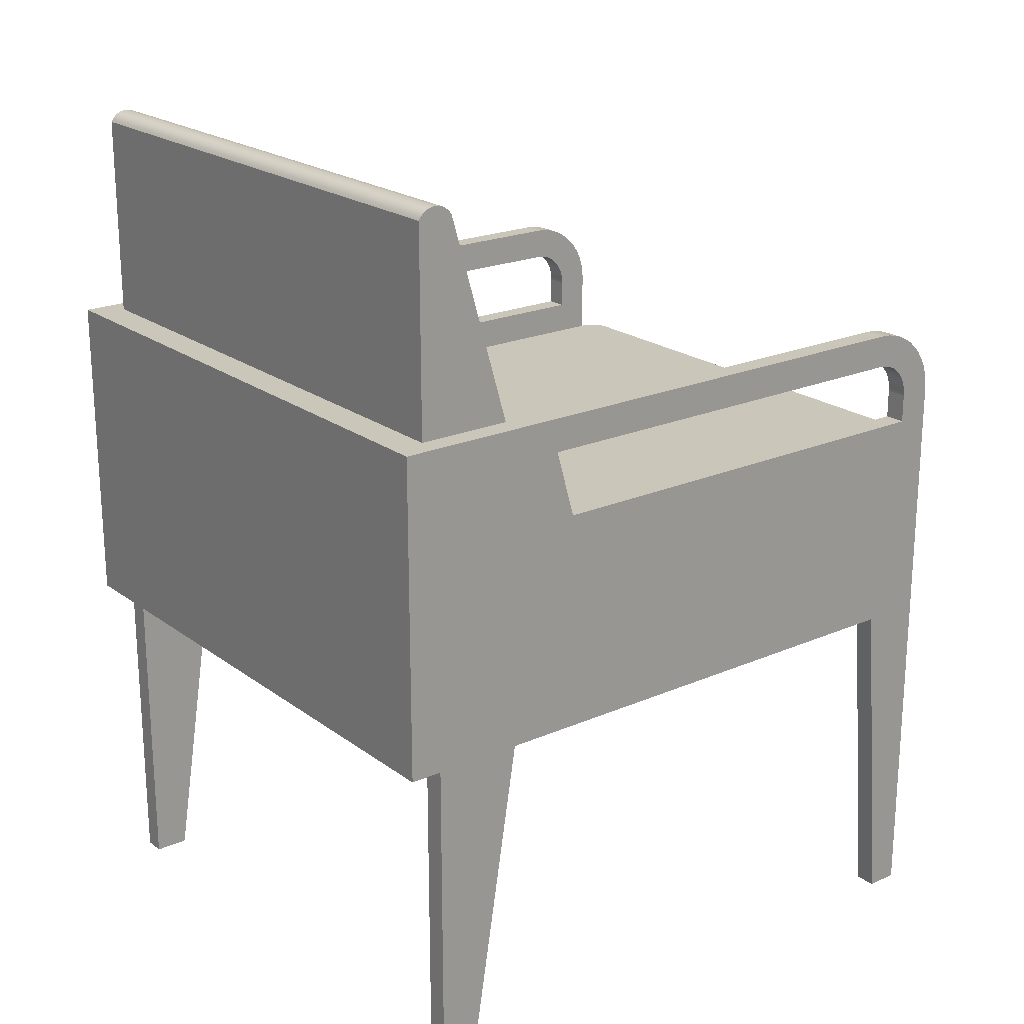
<metadata>
{"format":"obj","ext":"obj","renderer":"f3d","projection":"perspective","resolution":1024,"background":"white","views":[{"elev":21.1,"azim":52.2,"up":"+Y"}]}
</metadata>
<code>
v 0.2337 -0.4418 -0.1213
v 0.2337 0.002239 -0.1207
v 0.2337 -0.1726 -0.09854
v 0.2337 0.02476 -0.1207
v 0.2337 0.002239 0.2348
v 0.2168 -0.4418 -0.1213
v 0.2337 0.07002 -0.1249
v 0.2168 0.002239 -0.1207
v 0.2337 -0.1726 0.2898
v 0.2168 -0.1726 -0.09854
v 0.2337 -0.4418 -0.1468
v 0.2337 0.0652 -0.1304
v 0.2337 0.07409 -0.1188
v 0.2168 0.02476 -0.1207
v 0.2168 0.002239 0.2348
v 0.2337 0.05551 0.2504
v 0.2168 -0.1726 0.2898
v 0.2168 -0.1726 -0.1468
v 0.2168 -0.4418 -0.1468
v 0.2337 0.03292 -0.1463
v 0.2337 0.05969 -0.1352
v 0.2168 0.0652 -0.1304
v 0.2168 0.07002 -0.1249
v 0.2337 0.02951 -0.1204
v 0.2168 -0.02385 0.2544
v 0.2168 0.05551 0.2504
v 0.2337 0.08159 0.3851
v 0.2337 -0.4418 0.3323
v -0.2186 -0.1726 0.3597
v 0.2337 0.02562 -0.1468
v 0.2337 0.0401 -0.1449
v 0.2337 0.0536 -0.1393
v 0.2168 0.07409 -0.1188
v 0.2337 0.03334 -0.1196
v 0.2168 0.02951 -0.1204
v 0.2168 -0.02385 -0.1468
v 0.2168 0.05551 -0.08996
v 0.2337 0.05551 -0.08996
v 0.2168 -0.4418 0.3323
v 0.2168 -0.1726 0.3597
v -0.2186 -0.1726 -0.1468
v 0.2168 0.03292 -0.1463
v 0.2168 0.0401 -0.1449
v 0.2337 0.04704 -0.1425
v 0.2168 0.05969 -0.1352
v 0.2337 0.07733 -0.1122
v 0.2337 0.03703 -0.1184
v 0.2168 0.02562 -0.1468
v 0.2168 0.08159 0.2852
v 0.2337 0.08159 -0.09081
v 0.2337 -0.1726 0.3597
v 0.2168 -0.4418 0.3597
v 0.2168 -0.1726 0.3851
v -0.2186 -0.1726 0.2898
v -0.2186 -0.07881 -0.1468
v 0.2168 -0.07881 -0.1468
v 0.2168 0.04704 -0.1425
v 0.2168 0.0536 -0.1393
v 0.2168 0.07733 -0.1122
v 0.2168 0.03334 -0.1196
v 0.2337 0.0552 -0.0947
v 0.2168 0.08159 -0.09081
v 0.2337 -0.1726 0.3851
v 0.2337 -0.4418 0.3597
v -0.2186 -0.1726 0.3851
v -0.2186 -0.4418 0.3323
v -0.2186 -0.1726 -0.09854
v -0.2355 0.02562 -0.1468
v 0.2168 0.03703 -0.1184
v 0.2337 0.07969 -0.1053
v 0.2337 0.04053 -0.1166
v 0.2168 0.0552 -0.0947
v 0.2168 0.08159 0.3851
v 0.2337 0.08111 -0.09812
v 0.2168 0.08111 -0.09812
v -0.2355 -0.1726 0.3597
v -0.2186 -0.4418 0.3597
v -0.2355 -0.1726 0.2898
v -0.2186 -0.4418 -0.1468
v -0.2186 -0.02385 -0.1468
v 0.2168 0.04053 -0.1166
v 0.2168 0.07969 -0.1053
v 0.2337 0.04671 -0.1119
v 0.2337 0.04378 -0.1145
v -0.2186 0.05551 0.2504
v -0.2186 0.08159 0.2852
v -0.2186 -0.02385 0.2544
v 0.2168 0.08159 0.3344
v 0.2337 0.05443 -0.09853
v -0.2186 0.08159 0.3851
v -0.2355 -0.1726 0.3851
v -0.2355 -0.4418 0.3597
v -0.2355 -0.4418 0.3323
v -0.2355 -0.1726 -0.09854
v -0.2186 -0.4418 -0.1213
v -0.2355 -0.4418 -0.1468
v -0.2186 0.02562 -0.1468
v 0.2168 0.04378 -0.1145
v 0.2168 0.04671 -0.1119
v 0.2337 0.04929 -0.109
v -0.2186 0.05551 -0.08996
v -0.2186 0.002239 0.2348
v 0.2168 0.08159 0.3597
v -0.2355 0.08159 -0.09081
v -0.2186 0.08159 0.3344
v 0.2168 0.05443 -0.09853
v 0.2337 0.05318 -0.1022
v -0.2186 0.08159 0.3597
v -0.2355 0.08159 0.3851
v -0.2355 0.002239 0.2348
v -0.2355 -0.4418 -0.1213
v -0.2355 0.03292 -0.1463
v -0.2186 0.03292 -0.1463
v 0.2168 0.04929 -0.109
v 0.2337 0.05145 -0.1057
v -0.2186 0.08159 -0.09081
v -0.2355 0.05551 0.2504
v -0.2186 0.002239 -0.1207
v 0.2168 0.05318 -0.1022
v -0.2355 0.002239 -0.1207
v 0.2168 0.05145 -0.1057
v -0.2186 0.0552 -0.0947
v -0.2355 0.05551 -0.08996
v -0.2186 0.08111 -0.09812
v -0.2355 0.02476 -0.1207
v -0.2355 0.0401 -0.1449
v -0.2186 0.0401 -0.1449
v -0.2355 0.08111 -0.09812
v -0.2355 0.07002 -0.1249
v -0.2355 0.04704 -0.1425
v -0.2186 0.04704 -0.1425
v -0.2186 0.05443 -0.09853
v -0.2355 0.0552 -0.0947
v -0.2186 0.02476 -0.1207
v -0.2355 0.07969 -0.1053
v -0.2355 0.0652 -0.1304
v -0.2355 0.07409 -0.1188
v -0.2355 0.0536 -0.1393
v -0.2186 0.0536 -0.1393
v -0.2186 0.05318 -0.1022
v -0.2186 0.07002 -0.1249
v -0.2355 0.02951 -0.1204
v -0.2186 0.07969 -0.1053
v -0.2355 0.05318 -0.1022
v -0.2355 0.05443 -0.09853
v -0.2355 0.05969 -0.1352
v -0.2186 0.07409 -0.1188
v -0.2186 0.05969 -0.1352
v -0.2186 0.0652 -0.1304
v -0.2186 0.02951 -0.1204
v -0.2186 0.07733 -0.1122
v -0.2355 0.05145 -0.1057
v -0.2355 0.03334 -0.1196
v -0.2186 0.05145 -0.1057
v -0.2355 0.07733 -0.1122
v -0.2186 0.04671 -0.1119
v -0.2355 0.04929 -0.109
v -0.2355 0.03703 -0.1184
v -0.2186 0.03703 -0.1184
v -0.2186 0.04929 -0.109
v -0.2186 0.03334 -0.1196
v -0.2355 0.04671 -0.1119
v -0.2186 0.04378 -0.1145
v -0.2186 0.04053 -0.1166
v -0.2355 0.04378 -0.1145
v -0.2355 0.04053 -0.1166
v 0.2167 -0.02385 -0.1491
v 0.2168 -0.07881 0.3344
v 0.2167 -0.07881 -0.1491
v -0.2186 -0.07881 0.3344
v 0.2162 -0.02385 -0.1513
v 0.2162 -0.07881 -0.1513
v -0.2186 0.2415 0.3318
v 0.2155 -0.02385 -0.1535
v 0.2168 0.2415 0.3318
v -0.2185 -0.02385 -0.1492
v 0.2155 -0.07881 -0.1535
v 0.2144 -0.02385 -0.1555
v 0.2168 0.2439 0.3333
v -0.2186 0.2439 0.3333
v -0.2185 -0.07881 -0.1492
v 0.2144 -0.07881 -0.1555
v 0.2131 -0.02385 -0.1574
v 0.2168 0.246 0.3353
v -0.2186 0.246 0.3353
v -0.2179 -0.02385 -0.1516
v -0.2179 -0.07881 -0.1516
v 0.2131 -0.07881 -0.1574
v 0.2116 -0.02385 -0.159
v 0.2168 0.2476 0.3376
v -0.2186 0.2415 0.3597
v -0.2171 -0.07881 -0.1539
v -0.2171 -0.02385 -0.1539
v 0.2116 -0.07881 -0.159
v 0.2098 -0.02385 -0.1605
v 0.2168 0.2489 0.3402
v 0.2168 0.2415 0.3597
v -0.2186 0.2439 0.3582
v -0.2186 0.2476 0.3376
v -0.2159 -0.07881 -0.1561
v -0.2159 -0.02385 -0.1561
v 0.2098 -0.07881 -0.1605
v 0.2079 -0.02385 -0.1617
v 0.2168 0.2497 0.3429
v 0.2168 0.2439 0.3582
v -0.2186 0.246 0.3562
v -0.2186 0.2489 0.3402
v -0.2144 -0.07881 -0.1581
v -0.2144 -0.02385 -0.1581
v 0.2079 -0.07881 -0.1617
v 0.2058 -0.02385 -0.1626
v 0.2168 0.2499 0.3458
v 0.2168 0.246 0.3562
v -0.2186 0.2476 0.3539
v -0.2186 0.2497 0.3429
v -0.2126 -0.07881 -0.1598
v -0.2126 -0.02385 -0.1598
v 0.2058 -0.07881 -0.1626
v 0.2036 -0.02385 -0.1633
v 0.2168 0.2497 0.3486
v 0.2168 0.2476 0.3539
v -0.2186 0.2489 0.3514
v -0.2186 0.2499 0.3458
v -0.2106 -0.07881 -0.1613
v -0.2106 -0.02385 -0.1613
v 0.2036 -0.07881 -0.1633
v 0.2013 -0.02385 -0.1636
v 0.2168 0.2489 0.3514
v -0.2186 0.2497 0.3486
v -0.2085 -0.07881 -0.1624
v -0.2085 -0.02385 -0.1624
v 0.2013 -0.07881 -0.1636
v 0.1991 -0.02385 -0.1637
v -0.2062 -0.07881 -0.1632
v -0.2062 -0.02385 -0.1632
v 0.1991 -0.07881 -0.1637
v -0.1988 -0.02385 -0.1637
v -0.2041 -0.07881 -0.1637
v -0.2041 -0.02385 -0.1637
v -0.2013 -0.02385 -0.1639
v -0.2037 -0.02385 -0.1637
g mesh1_mesh1-geometry
f 1 2 3
f 2 1 4
f 3 2 5
f 3 6 1
f 1 7 4
f 4 8 2
f 8 5 2
f 3 5 9
f 6 3 10
f 6 11 1
f 1 12 7
f 4 7 13
f 8 4 14
f 5 8 15
f 9 5 16
f 17 3 9
f 3 17 10
f 18 6 10
f 11 6 19
f 11 20 1
f 1 21 12
f 22 7 12
f 23 13 7
f 4 13 24
f 24 14 4
f 14 23 8
f 8 25 15
f 26 5 15
f 5 26 16
f 16 27 9
f 28 17 9
f 17 29 10
f 6 18 19
f 10 29 18
f 18 11 19
f 20 11 30
f 1 20 31
f 1 32 21
f 21 22 12
f 7 22 23
f 13 23 33
f 24 13 34
f 14 24 35
f 23 14 33
f 22 8 23
f 8 36 25
f 15 25 26
f 37 16 26
f 38 27 16
f 9 27 28
f 17 28 39
f 29 17 40
f 18 29 41
f 11 18 30
f 30 42 20
f 20 43 31
f 1 31 44
f 1 44 32
f 32 45 21
f 22 21 45
f 33 46 13
f 34 13 47
f 34 35 24
f 33 14 35
f 45 8 22
f 36 8 48
f 49 26 25
f 16 37 38
f 49 37 26
f 38 50 27
f 28 27 51
f 28 52 39
f 39 40 17
f 40 53 29
f 41 29 54
f 41 55 18
f 30 18 56
f 42 30 48
f 43 20 42
f 57 31 43
f 31 57 44
f 44 58 32
f 45 32 58
f 46 33 59
f 47 13 46
f 47 60 34
f 35 34 60
f 33 35 60
f 58 8 45
f 48 8 42
f 30 36 48
f 30 56 36
f 37 61 38
f 62 37 49
f 61 50 38
f 62 27 50
f 51 27 63
f 64 28 51
f 52 28 64
f 40 39 52
f 51 53 40
f 29 53 65
f 29 66 54
f 41 54 67
f 41 68 55
f 56 18 55
f 42 8 43
f 43 8 57
f 58 44 57
f 33 69 59
f 59 70 46
f 47 46 71
f 60 47 69
f 33 60 69
f 57 8 58
f 61 37 72
f 62 72 37
f 73 62 49
f 61 74 50
f 27 62 73
f 50 75 62
f 27 53 63
f 53 51 63
f 51 52 64
f 52 51 40
f 73 65 53
f 29 65 76
f 66 29 77
f 66 78 54
f 78 67 54
f 67 79 41
f 79 68 41
f 55 68 80
f 59 69 81
f 70 59 82
f 83 46 70
f 71 46 84
f 71 69 47
f 85 86 87
f 73 49 88
f 72 89 61
f 75 72 62
f 89 74 61
f 75 50 74
f 53 27 73
f 65 73 90
f 76 65 91
f 92 29 76
f 29 92 77
f 92 66 77
f 78 66 93
f 67 78 94
f 79 67 95
f 68 79 96
f 80 68 97
f 69 71 81
f 59 81 98
f 59 99 82
f 82 74 70
f 84 46 83
f 83 70 100
f 84 81 71
f 101 86 85
f 87 102 85
f 73 88 103
f 86 104 105
f 89 72 106
f 75 106 72
f 107 74 89
f 74 82 75
f 73 108 90
f 90 91 65
f 109 76 91
f 76 93 92
f 66 92 93
f 109 78 93
f 110 94 78
f 111 67 94
f 67 111 95
f 111 68 96
f 112 97 68
f 113 80 97
f 81 84 98
f 59 98 99
f 82 99 114
f 107 70 74
f 83 98 84
f 100 70 115
f 114 83 100
f 101 116 86
f 117 101 85
f 87 118 102
f 102 117 85
f 80 118 87
f 108 73 103
f 104 86 116
f 105 104 108
f 106 107 89
f 75 119 106
f 82 119 75
f 108 104 90
f 91 90 109
f 109 93 76
f 109 117 78
f 120 94 110
f 110 78 117
f 94 120 111
f 68 111 112
f 97 112 113
f 80 113 118
f 98 83 99
f 83 114 99
f 82 114 121
f 115 70 107
f 121 100 115
f 100 121 114
f 122 116 101
f 101 117 123
f 120 102 118
f 117 102 110
f 124 104 116
f 107 106 119
f 82 121 119
f 90 104 109
f 109 123 117
f 102 120 110
f 125 111 120
f 112 111 126
f 126 113 112
f 118 113 127
f 119 115 107
f 115 119 121
f 122 124 116
f 123 122 101
f 118 125 120
f 104 124 128
f 104 123 109
f 129 111 125
f 126 111 130
f 113 126 127
f 118 127 131
f 132 124 122
f 122 123 133
f 125 118 134
f 124 135 128
f 128 133 104
f 104 133 123
f 136 111 129
f 129 125 137
f 130 111 138
f 130 127 126
f 127 130 131
f 118 131 139
f 140 124 132
f 133 132 122
f 141 134 118
f 134 142 125
f 135 124 143
f 135 144 128
f 128 145 133
f 146 111 136
f 141 136 129
f 137 125 142
f 147 129 137
f 138 111 146
f 138 131 130
f 131 138 139
f 118 139 148
f 140 143 124
f 145 140 132
f 132 133 145
f 134 141 147
f 118 149 141
f 142 134 150
f 151 135 143
f 135 152 144
f 128 144 145
f 136 148 146
f 136 141 149
f 129 147 141
f 137 142 153
f 137 151 147
f 146 139 138
f 139 146 148
f 118 148 149
f 154 143 140
f 140 145 144
f 134 147 150
f 150 153 142
f 135 151 155
f 156 151 143
f 135 157 152
f 154 144 152
f 148 136 149
f 137 153 158
f 151 137 155
f 159 147 151
f 160 143 154
f 144 154 140
f 150 147 161
f 153 150 161
f 155 162 135
f 163 151 156
f 156 143 160
f 135 162 157
f 160 152 157
f 152 160 154
f 161 158 153
f 137 158 155
f 161 147 159
f 159 151 164
f 155 165 162
f 164 151 163
f 162 163 156
f 157 156 160
f 156 157 162
f 158 161 159
f 155 158 166
f 166 159 164
f 155 166 165
f 163 162 165
f 165 164 163
f 159 166 158
f 164 165 166
g mesh1_mesh1-geometry
f 3 2 1
f 4 1 2
f 5 2 3
f 1 6 3
f 4 7 1
f 2 8 4
f 2 5 8
f 9 5 3
f 10 3 6
f 1 11 6
f 7 12 1
f 13 7 4
f 14 4 8
f 15 8 5
f 16 5 9
f 9 3 17
f 10 17 3
f 10 6 18
f 19 6 11
f 1 20 11
f 12 21 1
f 12 7 22
f 7 13 23
f 24 13 4
f 4 14 24
f 8 23 14
f 15 25 8
f 15 5 26
f 16 26 5
f 9 27 16
f 9 17 28
f 10 29 17
f 19 18 6
f 18 29 10
f 19 11 18
f 30 11 20
f 31 20 1
f 21 32 1
f 12 22 21
f 23 22 7
f 33 23 13
f 34 13 24
f 35 24 14
f 33 14 23
f 23 8 22
f 25 36 8
f 26 25 15
f 26 16 37
f 16 27 38
f 28 27 9
f 39 28 17
f 40 17 29
f 41 29 18
f 30 18 11
f 20 42 30
f 31 43 20
f 44 31 1
f 32 44 1
f 21 45 32
f 45 21 22
f 13 46 33
f 47 13 34
f 24 35 34
f 35 14 33
f 22 8 45
f 48 8 36
f 25 56 36
f 36 56 25
f 36 25 167
f 25 26 49
f 38 37 16
f 26 37 49
f 27 50 38
f 51 27 28
f 39 52 28
f 17 40 39
f 29 53 40
f 54 29 41
f 18 55 41
f 56 18 30
f 48 30 42
f 42 20 43
f 43 31 57
f 44 57 31
f 32 58 44
f 58 32 45
f 59 33 46
f 46 13 47
f 34 60 47
f 60 34 35
f 60 35 33
f 45 8 58
f 42 8 48
f 48 36 30
f 56 25 168
f 168 25 56
f 36 56 30
f 56 36 169
f 87 167 25
f 167 169 36
f 168 25 49
f 49 25 168
f 49 86 25
f 38 61 37
f 49 37 62
f 38 50 61
f 50 27 62
f 63 27 51
f 51 28 64
f 64 28 52
f 52 39 40
f 40 53 51
f 65 53 29
f 54 66 29
f 67 54 41
f 55 68 41
f 55 18 56
f 43 8 42
f 57 8 43
f 57 44 58
f 59 69 33
f 46 70 59
f 71 46 47
f 69 47 60
f 69 60 33
f 58 8 57
f 170 56 168
f 168 56 170
f 55 169 56
f 56 169 55
f 171 167 87
f 87 25 86
f 169 167 172
f 168 49 88
f 88 49 168
f 173 86 49
f 72 37 61
f 37 72 62
f 49 62 73
f 50 74 61
f 73 62 27
f 62 75 50
f 63 53 27
f 63 51 53
f 64 52 51
f 40 51 52
f 53 65 73
f 76 65 29
f 77 29 66
f 54 78 66
f 54 67 78
f 41 79 67
f 41 68 79
f 80 68 55
f 56 170 55
f 55 170 56
f 81 69 59
f 82 59 70
f 70 46 83
f 84 46 71
f 47 69 71
f 169 55 172
f 172 55 169
f 171 172 167
f 174 171 87
f 87 86 85
f 87 170 86
f 86 170 87
f 88 49 73
f 49 88 175
f 86 173 105
f 175 173 49
f 61 89 72
f 62 72 75
f 61 74 89
f 74 50 75
f 73 27 53
f 90 73 65
f 91 65 76
f 76 29 92
f 77 92 29
f 77 66 92
f 93 66 78
f 94 78 67
f 95 67 79
f 96 79 68
f 97 68 80
f 170 80 55
f 55 80 170
f 80 55 176
f 81 71 69
f 98 81 59
f 82 99 59
f 70 74 82
f 83 46 84
f 100 70 83
f 71 81 84
f 172 55 177
f 177 55 172
f 172 171 177
f 174 177 171
f 178 174 87
f 85 86 101
f 85 102 87
f 80 170 87
f 87 170 80
f 86 170 105
f 105 170 86
f 103 88 73
f 179 175 88
f 180 105 173
f 105 104 86
f 173 175 180
f 106 72 89
f 72 106 75
f 89 74 107
f 75 82 74
f 90 108 73
f 65 91 90
f 91 76 109
f 92 93 76
f 93 92 66
f 93 78 109
f 78 94 110
f 94 67 111
f 95 111 67
f 111 79 95
f 95 79 111
f 79 111 96
f 96 111 79
f 96 68 111
f 68 97 112
f 97 80 113
f 181 176 55
f 80 176 87
f 98 84 81
f 99 98 59
f 114 99 82
f 74 70 107
f 84 98 83
f 115 70 100
f 100 83 114
f 177 55 182
f 182 55 177
f 177 174 182
f 178 182 174
f 183 178 87
f 86 116 101
f 85 101 117
f 102 118 87
f 85 117 102
f 87 118 80
f 103 184 88
f 103 73 108
f 179 180 175
f 184 179 88
f 185 105 180
f 116 86 104
f 108 104 105
f 89 107 106
f 106 119 75
f 75 119 82
f 90 104 108
f 109 90 91
f 76 93 109
f 78 117 109
f 110 94 120
f 117 78 110
f 111 120 94
f 112 111 68
f 113 112 97
f 118 113 80
f 176 181 186
f 187 55 181
f 181 55 187
f 176 186 87
f 99 83 98
f 99 114 83
f 121 114 82
f 107 70 115
f 115 100 121
f 114 121 100
f 182 55 188
f 188 55 182
f 182 178 188
f 183 188 178
f 189 183 87
f 101 116 122
f 123 117 101
f 118 102 120
f 110 102 117
f 190 184 103
f 108 191 103
f 180 179 185
f 184 185 179
f 108 105 185
f 116 104 124
f 119 106 107
f 119 121 82
f 109 104 90
f 117 123 109
f 110 120 102
f 120 111 125
f 126 111 112
f 112 113 126
f 127 113 118
f 187 186 181
f 192 55 187
f 187 55 192
f 186 193 87
f 107 115 119
f 121 119 115
f 188 55 194
f 194 55 188
f 188 183 194
f 189 194 183
f 195 189 87
f 116 124 122
f 101 122 123
f 120 125 118
f 184 190 185
f 196 190 103
f 197 103 191
f 191 108 198
f 199 108 185
f 128 124 104
f 109 123 104
f 125 111 129
f 130 111 126
f 127 126 113
f 131 127 118
f 186 187 193
f 200 55 192
f 192 55 200
f 192 193 187
f 193 201 87
f 194 55 202
f 202 55 194
f 189 195 194
f 203 195 87
f 122 124 132
f 133 123 122
f 134 118 125
f 199 185 190
f 190 196 199
f 204 196 103
f 197 205 103
f 197 191 205
f 198 108 206
f 198 205 191
f 207 108 199
f 128 135 124
f 104 133 128
f 123 133 104
f 129 111 136
f 137 125 129
f 138 111 130
f 126 127 130
f 131 130 127
f 139 131 118
f 208 55 200
f 200 55 208
f 200 201 192
f 193 192 201
f 201 209 87
f 202 55 210
f 210 55 202
f 202 194 195
f 195 203 202
f 211 203 87
f 132 124 140
f 122 132 133
f 118 134 141
f 125 142 134
f 207 199 196
f 196 204 207
f 212 204 103
f 205 213 103
f 206 108 214
f 206 213 198
f 205 198 213
f 215 108 207
f 143 124 135
f 128 144 135
f 133 145 128
f 136 111 146
f 129 136 141
f 142 125 137
f 137 129 147
f 146 111 138
f 130 131 138
f 139 138 131
f 148 139 118
f 216 55 208
f 208 55 216
f 208 209 200
f 201 200 209
f 209 217 87
f 210 55 218
f 218 55 210
f 210 202 203
f 203 211 210
f 219 211 87
f 124 143 140
f 132 140 145
f 145 133 132
f 147 141 134
f 141 149 118
f 150 134 142
f 215 207 204
f 204 212 215
f 220 212 103
f 213 221 103
f 214 108 222
f 206 214 213
f 223 108 215
f 143 135 151
f 144 152 135
f 145 144 128
f 146 148 136
f 149 141 136
f 141 147 129
f 153 142 137
f 147 151 137
f 138 139 146
f 148 146 139
f 149 148 118
f 224 55 216
f 216 55 224
f 208 216 209
f 217 225 87
f 217 209 216
f 218 55 226
f 226 55 218
f 218 210 211
f 211 219 218
f 227 219 87
f 140 143 154
f 144 145 140
f 150 147 134
f 142 153 150
f 223 215 212
f 212 220 223
f 228 220 103
f 221 228 103
f 221 213 214
f 222 108 229
f 214 222 221
f 229 108 223
f 155 151 135
f 143 151 156
f 152 157 135
f 152 144 154
f 149 136 148
f 158 153 137
f 155 137 151
f 151 147 159
f 230 55 224
f 224 55 230
f 216 224 217
f 225 231 87
f 225 217 224
f 226 55 232
f 232 55 226
f 226 218 219
f 219 227 226
f 233 227 87
f 154 143 160
f 140 154 144
f 161 147 150
f 161 150 153
f 229 223 220
f 220 228 229
f 228 221 222
f 222 229 228
f 135 162 155
f 156 151 163
f 160 143 156
f 157 162 135
f 157 152 160
f 154 160 152
f 153 158 161
f 155 158 137
f 159 147 161
f 164 151 159
f 234 55 230
f 230 55 234
f 224 230 225
f 231 235 87
f 231 225 230
f 232 55 236
f 236 55 232
f 232 226 227
f 227 233 232
f 237 233 87
f 162 165 155
f 163 151 164
f 156 163 162
f 160 156 157
f 162 157 156
f 159 161 158
f 166 158 155
f 164 159 166
f 238 55 234
f 234 55 238
f 230 234 231
f 235 239 87
f 235 231 234
f 236 55 238
f 238 55 236
f 236 232 233
f 237 239 233
f 239 237 87
f 165 166 155
f 165 162 163
f 163 164 165
f 158 166 159
f 166 165 164
f 234 238 235
f 239 235 238
f 238 236 239
f 233 239 236
f 240 239 237
f 237 239 240
f 239 240 241
f 241 240 239
g mesh1_mesh1-geometry
f 167 25 36
f 169 36 56
f 25 167 87
f 36 169 167
f 25 86 49
f 87 167 171
f 86 25 87
f 172 167 169
f 49 86 173
f 167 172 171
f 87 171 174
f 175 88 49
f 105 173 86
f 49 173 175
f 176 55 80
f 177 171 172
f 171 177 174
f 87 174 178
f 88 175 179
f 173 105 180
f 180 175 173
f 55 176 181
f 87 176 80
f 182 174 177
f 174 182 178
f 87 178 183
f 88 184 103
f 175 180 179
f 88 179 184
f 180 105 185
f 186 181 176
f 87 186 176
f 188 178 182
f 178 188 183
f 87 183 189
f 103 184 190
f 103 191 108
f 185 179 180
f 179 185 184
f 185 105 108
f 181 186 187
f 87 193 186
f 194 183 188
f 183 194 189
f 87 189 195
f 185 190 184
f 103 190 196
f 191 103 197
f 198 108 191
f 185 108 199
f 193 187 186
f 187 193 192
f 87 201 193
f 194 195 189
f 87 195 203
f 190 185 199
f 199 196 190
f 103 196 204
f 103 205 197
f 205 191 197
f 206 108 198
f 191 205 198
f 199 108 207
f 192 201 200
f 201 192 193
f 87 209 201
f 195 194 202
f 202 203 195
f 87 203 211
f 196 199 207
f 207 204 196
f 103 204 212
f 103 213 205
f 214 108 206
f 198 213 206
f 213 198 205
f 207 108 215
f 200 209 208
f 209 200 201
f 87 217 209
f 203 202 210
f 210 211 203
f 87 211 219
f 204 207 215
f 215 212 204
f 103 212 220
f 103 221 213
f 222 108 214
f 213 214 206
f 215 108 223
f 209 216 208
f 87 225 217
f 216 209 217
f 211 210 218
f 218 219 211
f 87 219 227
f 212 215 223
f 223 220 212
f 103 220 228
f 103 228 221
f 214 213 221
f 229 108 222
f 221 222 214
f 223 108 229
f 217 224 216
f 87 231 225
f 224 217 225
f 219 218 226
f 226 227 219
f 87 227 233
f 220 223 229
f 229 228 220
f 222 221 228
f 228 229 222
f 225 230 224
f 87 235 231
f 230 225 231
f 227 226 232
f 232 233 227
f 87 233 237
f 231 234 230
f 87 239 235
f 234 231 235
f 233 232 236
f 233 239 237
f 87 237 239
f 235 238 234
f 238 235 239
f 239 236 238
f 236 239 233
g mesh2_mesh2-geometry
l 79 96
l 95 79
l 111 96
g mesh3_mesh3-geometry
l 55 170
l 55 181
l 181 187
l 187 192
l 192 200
l 200 208
l 208 216
l 216 224
l 224 230
l 230 234
l 234 238
g mesh4_mesh4-geometry
l 56 168
l 56 169
l 169 172
l 172 177
l 177 182
l 182 188
l 188 194
l 194 202
l 202 210
l 210 218
l 218 226
l 226 232
l 232 236

</code>
